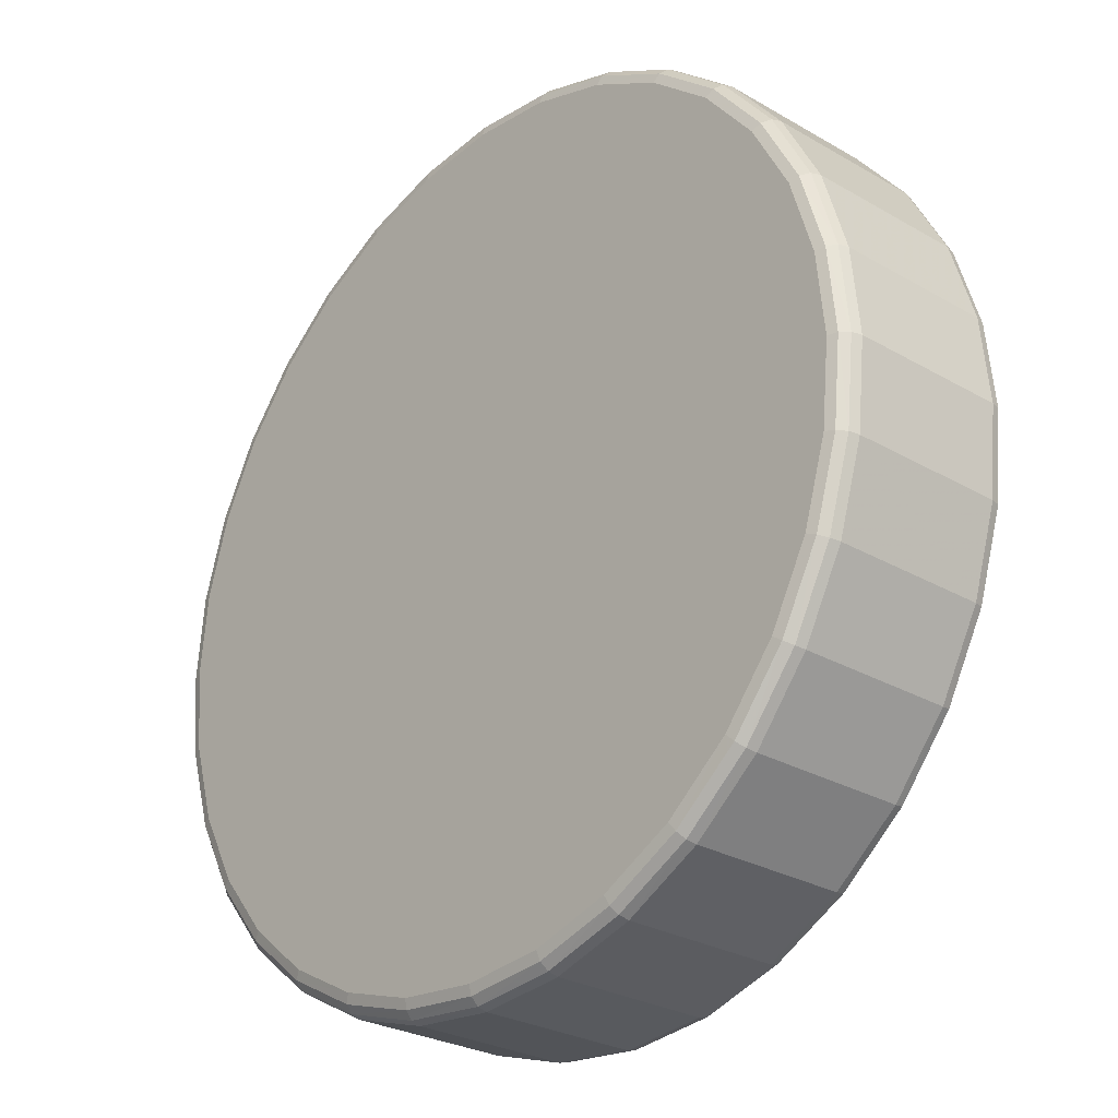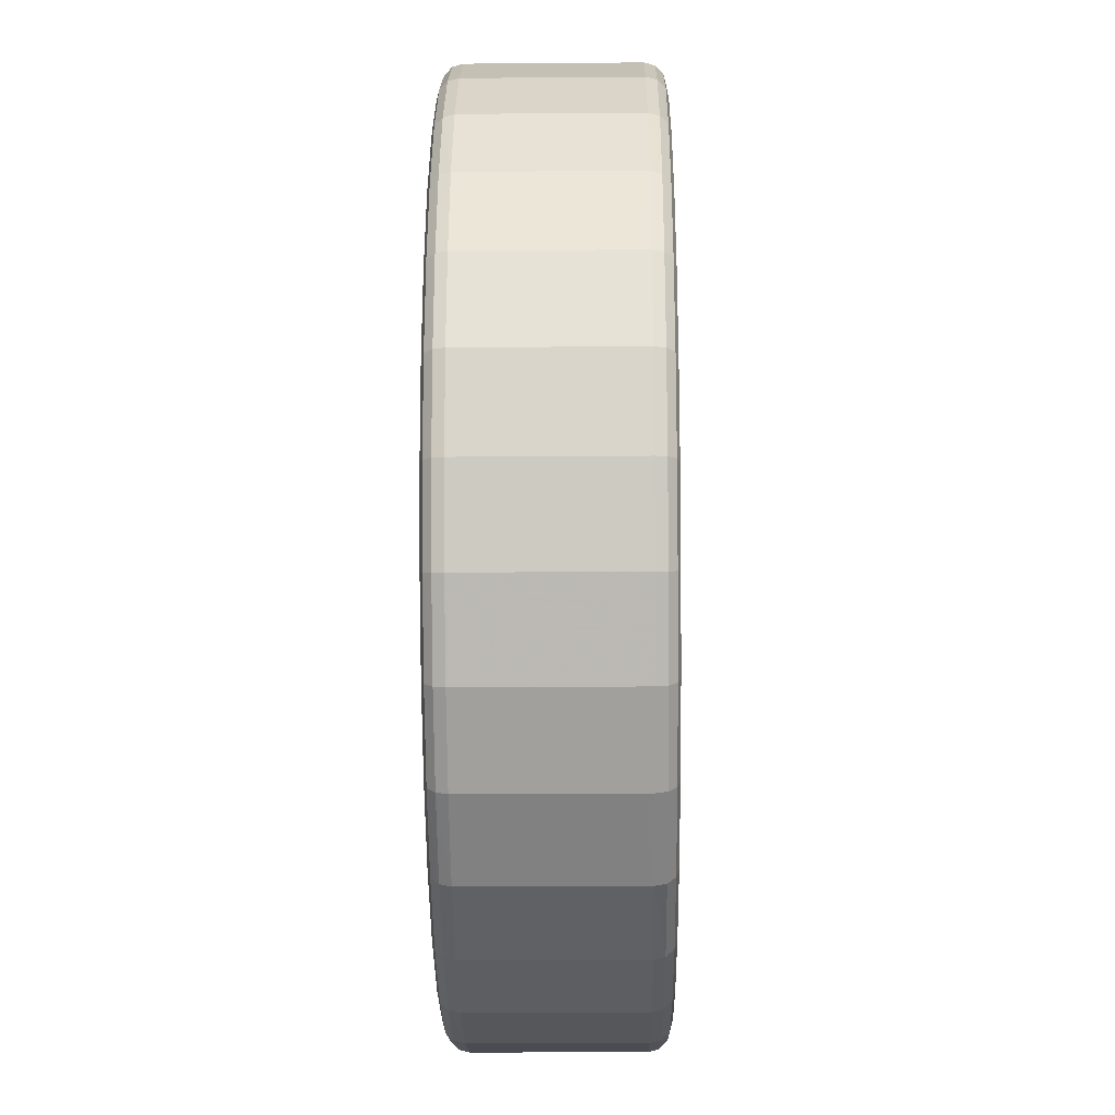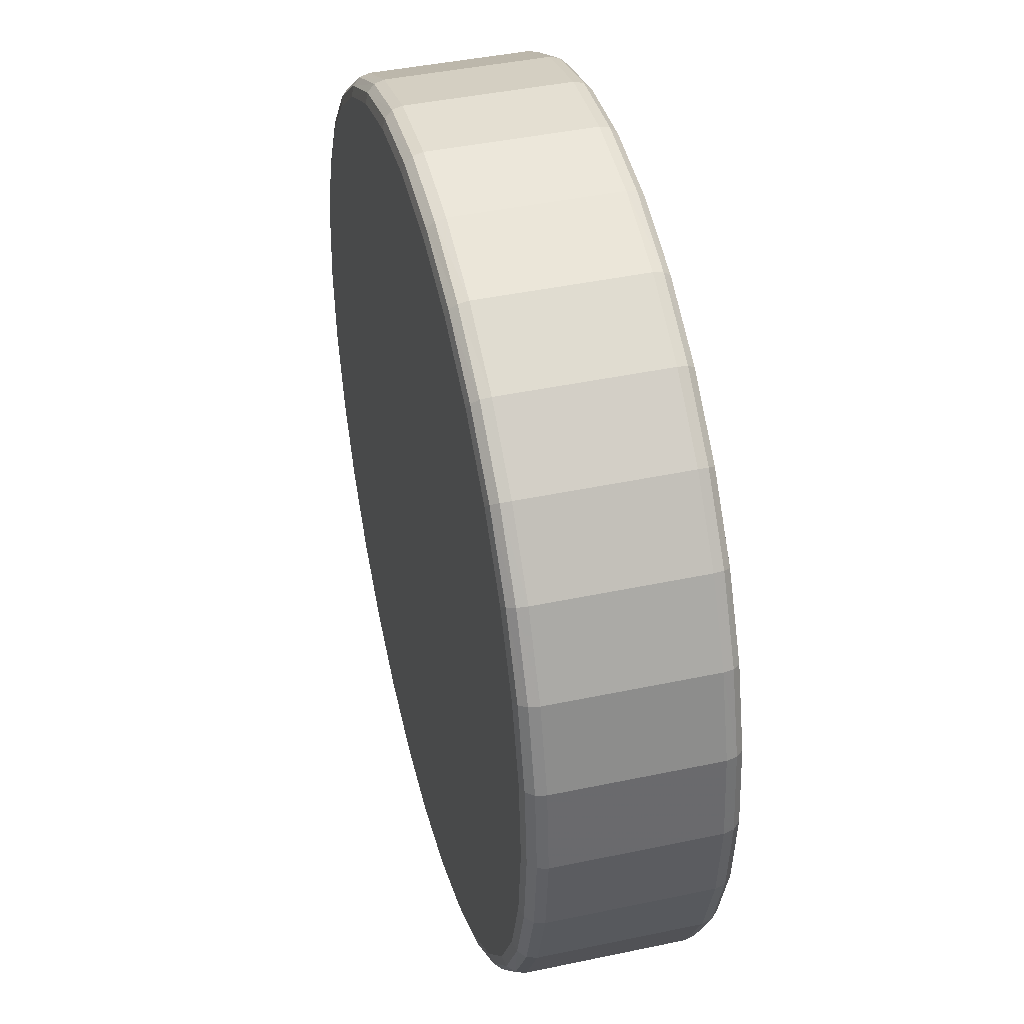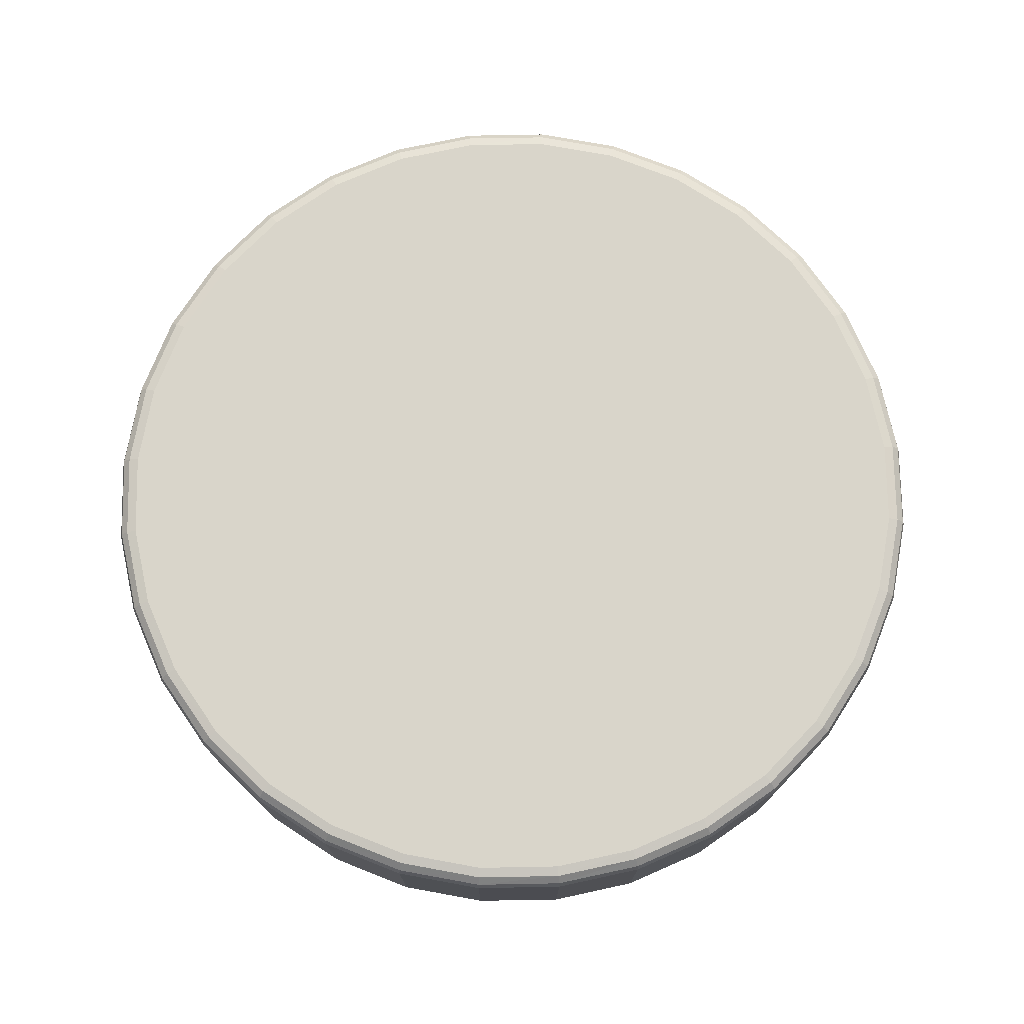
<metadata>
{"format":"obj","ext":"obj","renderer":"f3d","projection":"perspective","resolution":1024,"background":"white","views":[{"elev":-27.3,"azim":48.1,"up":"+Z"},{"elev":-21.1,"azim":-89.2,"up":"+Z"},{"elev":43.0,"azim":75.9,"up":"+Z"},{"elev":74.6,"azim":15.9,"up":"+Y"}]}
</metadata>
<code>
v -0.007687 -0.01 0
v -0.007274 -0.01 0.004194
v -0.006051 -0.01 0.008228
v -0.004064 -0.01 0.01194
v -0.00139 -0.01 0.0152
v 0.001868 -0.01 0.01788
v 0.005585 -0.01 0.01986
v 0.009618 -0.01 0.02109
v 0.01381 -0.01 0.0215
v 0.01801 -0.01 0.02109
v 0.02204 -0.01 0.01986
v 0.02576 -0.01 0.01788
v 0.02902 -0.01 0.0152
v 0.03169 -0.01 0.01194
v 0.03368 -0.01 0.008228
v 0.0349 -0.01 0.004194
v 0.03531 -0.01 0
v 0.0349 -0.01 -0.004194
v 0.03368 -0.01 -0.008228
v 0.03169 -0.01 -0.01194
v 0.02902 -0.01 -0.0152
v 0.02576 -0.01 -0.01788
v 0.02204 -0.01 -0.01986
v 0.01801 -0.01 -0.02109
v 0.01381 -0.01 -0.0215
v 0.009618 -0.01 -0.02109
v 0.005585 -0.01 -0.01986
v 0.001868 -0.01 -0.01788
v -0.00139 -0.01 -0.0152
v -0.004064 -0.01 -0.01194
v -0.006051 -0.01 -0.008228
v -0.007274 -0.01 -0.004194
v -0.008187 -0.009866 0
v -0.007765 -0.009866 0.004292
v -0.006513 -0.009866 0.008419
v -0.00448 -0.009866 0.01222
v -0.001744 -0.009866 0.01556
v 0.00159 -0.009866 0.01829
v 0.005393 -0.009866 0.02033
v 0.009521 -0.009866 0.02158
v 0.01381 -0.009866 0.022
v 0.0181 -0.009866 0.02158
v 0.02223 -0.009866 0.02033
v 0.02604 -0.009866 0.01829
v 0.02937 -0.009866 0.01556
v 0.0321 -0.009866 0.01222
v 0.03414 -0.009866 0.008419
v 0.03539 -0.009866 0.004292
v 0.03581 -0.009866 0
v 0.03539 -0.009866 -0.004292
v 0.03414 -0.009866 -0.008419
v 0.0321 -0.009866 -0.01222
v 0.02937 -0.009866 -0.01556
v 0.02604 -0.009866 -0.01829
v 0.02223 -0.009866 -0.02033
v 0.0181 -0.009866 -0.02158
v 0.01381 -0.009866 -0.022
v 0.009521 -0.009866 -0.02158
v 0.005393 -0.009866 -0.02033
v 0.00159 -0.009866 -0.01829
v -0.001744 -0.009866 -0.01556
v -0.00448 -0.009866 -0.01222
v -0.006513 -0.009866 -0.008419
v -0.007765 -0.009866 -0.004292
v -0.008554 -0.0095 0
v -0.008124 -0.0095 0.004363
v -0.006851 -0.0095 0.008559
v -0.004784 -0.0095 0.01243
v -0.002003 -0.0095 0.01582
v 0.001387 -0.0095 0.0186
v 0.005253 -0.0095 0.02066
v 0.009449 -0.0095 0.02194
v 0.01381 -0.0095 0.02237
v 0.01818 -0.0095 0.02194
v 0.02237 -0.0095 0.02066
v 0.02624 -0.0095 0.0186
v 0.02963 -0.0095 0.01582
v 0.03241 -0.0095 0.01243
v 0.03448 -0.0095 0.008559
v 0.03575 -0.0095 0.004363
v 0.03618 -0.0095 0
v 0.03575 -0.0095 -0.004363
v 0.03448 -0.0095 -0.008559
v 0.03241 -0.0095 -0.01243
v 0.02963 -0.0095 -0.01582
v 0.02624 -0.0095 -0.0186
v 0.02237 -0.0095 -0.02066
v 0.01818 -0.0095 -0.02194
v 0.01381 -0.0095 -0.02237
v 0.009449 -0.0095 -0.02194
v 0.005253 -0.0095 -0.02066
v 0.001387 -0.0095 -0.0186
v -0.002003 -0.0095 -0.01582
v -0.004784 -0.0095 -0.01243
v -0.006851 -0.0095 -0.008559
v -0.008124 -0.0095 -0.004363
v -0.008687 -0.009 0
v -0.008255 -0.009 0.00439
v -0.006975 -0.009 0.00861
v -0.004896 -0.009 0.0125
v -0.002097 -0.009 0.01591
v 0.001312 -0.009 0.01871
v 0.005202 -0.009 0.02079
v 0.009423 -0.009 0.02207
v 0.01381 -0.009 0.0225
v 0.0182 -0.009 0.02207
v 0.02242 -0.009 0.02079
v 0.02631 -0.009 0.01871
v 0.02972 -0.009 0.01591
v 0.03252 -0.009 0.0125
v 0.0346 -0.009 0.00861
v 0.03588 -0.009 0.00439
v 0.03631 -0.009 0
v 0.03588 -0.009 -0.00439
v 0.0346 -0.009 -0.00861
v 0.03252 -0.009 -0.0125
v 0.02972 -0.009 -0.01591
v 0.02631 -0.009 -0.01871
v 0.02242 -0.009 -0.02079
v 0.0182 -0.009 -0.02207
v 0.01381 -0.009 -0.0225
v 0.009423 -0.009 -0.02207
v 0.005202 -0.009 -0.02079
v 0.001312 -0.009 -0.01871
v -0.002097 -0.009 -0.01591
v -0.004896 -0.009 -0.0125
v -0.006975 -0.009 -0.00861
v -0.008255 -0.009 -0.00439
v -0.008687 -0.001 0
v -0.008255 -0.001 0.00439
v -0.006975 -0.001 0.00861
v -0.004896 -0.001 0.0125
v -0.002097 -0.001 0.01591
v 0.001312 -0.001 0.01871
v 0.005202 -0.001 0.02079
v 0.009423 -0.001 0.02207
v 0.01381 -0.001 0.0225
v 0.0182 -0.001 0.02207
v 0.02242 -0.001 0.02079
v 0.02631 -0.001 0.01871
v 0.02972 -0.001 0.01591
v 0.03252 -0.001 0.0125
v 0.0346 -0.001 0.00861
v 0.03588 -0.001 0.00439
v 0.03631 -0.001 0
v 0.03588 -0.001 -0.00439
v 0.0346 -0.001 -0.00861
v 0.03252 -0.001 -0.0125
v 0.02972 -0.001 -0.01591
v 0.02631 -0.001 -0.01871
v 0.02242 -0.001 -0.02079
v 0.0182 -0.001 -0.02207
v 0.01381 -0.001 -0.0225
v 0.009423 -0.001 -0.02207
v 0.005202 -0.001 -0.02079
v 0.001312 -0.001 -0.01871
v -0.002097 -0.001 -0.01591
v -0.004896 -0.001 -0.0125
v -0.006975 -0.001 -0.00861
v -0.008255 -0.001 -0.00439
v -0.008554 -0.0005 0
v -0.008124 -0.0005 0.004363
v -0.006851 -0.0005 0.008559
v -0.004784 -0.0005 0.01243
v -0.002003 -0.0005 0.01582
v 0.001387 -0.0005 0.0186
v 0.005253 -0.0005 0.02066
v 0.009449 -0.0005 0.02194
v 0.01381 -0.0005 0.02237
v 0.01818 -0.0005 0.02194
v 0.02237 -0.0005 0.02066
v 0.02624 -0.0005 0.0186
v 0.02963 -0.0005 0.01582
v 0.03241 -0.0005 0.01243
v 0.03448 -0.0005 0.008559
v 0.03575 -0.0005 0.004363
v 0.03618 -0.0005 0
v 0.03575 -0.0005 -0.004363
v 0.03448 -0.0005 -0.008559
v 0.03241 -0.0005 -0.01243
v 0.02963 -0.0005 -0.01582
v 0.02624 -0.0005 -0.0186
v 0.02237 -0.0005 -0.02066
v 0.01818 -0.0005 -0.02194
v 0.01381 -0.0005 -0.02237
v 0.009449 -0.0005 -0.02194
v 0.005253 -0.0005 -0.02066
v 0.001387 -0.0005 -0.0186
v -0.002003 -0.0005 -0.01582
v -0.004784 -0.0005 -0.01243
v -0.006851 -0.0005 -0.008559
v -0.008124 -0.0005 -0.004363
v -0.008187 -0.000134 0
v -0.007765 -0.000134 0.004292
v -0.006513 -0.000134 0.008419
v -0.00448 -0.000134 0.01222
v -0.001744 -0.000134 0.01556
v 0.00159 -0.000134 0.01829
v 0.005393 -0.000134 0.02033
v 0.009521 -0.000134 0.02158
v 0.01381 -0.000134 0.022
v 0.0181 -0.000134 0.02158
v 0.02223 -0.000134 0.02033
v 0.02604 -0.000134 0.01829
v 0.02937 -0.000134 0.01556
v 0.0321 -0.000134 0.01222
v 0.03414 -0.000134 0.008419
v 0.03539 -0.000134 0.004292
v 0.03581 -0.000134 0
v 0.03539 -0.000134 -0.004292
v 0.03414 -0.000134 -0.008419
v 0.0321 -0.000134 -0.01222
v 0.02937 -0.000134 -0.01556
v 0.02604 -0.000134 -0.01829
v 0.02223 -0.000134 -0.02033
v 0.0181 -0.000134 -0.02158
v 0.01381 -0.000134 -0.022
v 0.009521 -0.000134 -0.02158
v 0.005393 -0.000134 -0.02033
v 0.00159 -0.000134 -0.01829
v -0.001744 -0.000134 -0.01556
v -0.00448 -0.000134 -0.01222
v -0.006513 -0.000134 -0.008419
v -0.007765 -0.000134 -0.004292
v -0.007687 0 0
v -0.007274 0 0.004194
v -0.006051 0 0.008228
v -0.004064 0 0.01194
v -0.00139 0 0.0152
v 0.001868 0 0.01788
v 0.005585 0 0.01986
v 0.009618 0 0.02109
v 0.01381 0 0.0215
v 0.01801 0 0.02109
v 0.02204 0 0.01986
v 0.02576 0 0.01788
v 0.02902 0 0.0152
v 0.03169 0 0.01194
v 0.03368 0 0.008228
v 0.0349 0 0.004194
v 0.03531 0 0
v 0.0349 0 -0.004194
v 0.03368 0 -0.008228
v 0.03169 0 -0.01194
v 0.02902 0 -0.0152
v 0.02576 0 -0.01788
v 0.02204 0 -0.01986
v 0.01801 0 -0.02109
v 0.01381 0 -0.0215
v 0.009618 0 -0.02109
v 0.005585 0 -0.01986
v 0.001868 0 -0.01788
v -0.00139 0 -0.0152
v -0.004064 0 -0.01194
v -0.006051 0 -0.008228
v -0.007274 0 -0.004194
f 22 23 24
f 24 25 26
f 26 27 28
f 24 26 28
f 28 29 30
f 30 31 32
f 28 30 32
f 24 28 32
f 32 1 2
f 2 3 4
f 32 2 4
f 4 5 6
f 6 7 8
f 4 6 8
f 32 4 8
f 8 9 10
f 10 11 12
f 8 10 12
f 12 13 14
f 14 15 16
f 12 14 16
f 8 12 16
f 32 8 16
f 24 32 16
f 16 17 18
f 18 19 20
f 16 18 20
f 24 16 20
f 22 24 20
f 22 20 21
f 1 33 34
f 34 2 1
f 2 34 35
f 35 3 2
f 3 35 36
f 36 4 3
f 4 36 37
f 37 5 4
f 5 37 38
f 38 6 5
f 6 38 39
f 39 7 6
f 7 39 40
f 40 8 7
f 8 40 41
f 41 9 8
f 9 41 42
f 42 10 9
f 10 42 43
f 43 11 10
f 11 43 44
f 44 12 11
f 12 44 45
f 45 13 12
f 13 45 46
f 46 14 13
f 14 46 47
f 47 15 14
f 15 47 48
f 48 16 15
f 16 48 49
f 49 17 16
f 17 49 50
f 50 18 17
f 18 50 51
f 51 19 18
f 19 51 52
f 52 20 19
f 20 52 53
f 53 21 20
f 21 53 54
f 54 22 21
f 22 54 55
f 55 23 22
f 23 55 56
f 56 24 23
f 24 56 57
f 57 25 24
f 25 57 58
f 58 26 25
f 26 58 59
f 59 27 26
f 27 59 60
f 60 28 27
f 28 60 61
f 61 29 28
f 29 61 62
f 62 30 29
f 30 62 63
f 63 31 30
f 31 63 64
f 64 32 31
f 32 64 33
f 33 1 32
f 33 65 66
f 66 34 33
f 34 66 67
f 67 35 34
f 35 67 68
f 68 36 35
f 36 68 69
f 69 37 36
f 37 69 70
f 70 38 37
f 38 70 71
f 71 39 38
f 39 71 72
f 72 40 39
f 40 72 73
f 73 41 40
f 41 73 74
f 74 42 41
f 42 74 75
f 75 43 42
f 43 75 76
f 76 44 43
f 44 76 77
f 77 45 44
f 45 77 78
f 78 46 45
f 46 78 79
f 79 47 46
f 47 79 80
f 80 48 47
f 48 80 81
f 81 49 48
f 49 81 82
f 82 50 49
f 50 82 83
f 83 51 50
f 51 83 84
f 84 52 51
f 52 84 85
f 85 53 52
f 53 85 86
f 86 54 53
f 54 86 87
f 87 55 54
f 55 87 88
f 88 56 55
f 56 88 89
f 89 57 56
f 57 89 90
f 90 58 57
f 58 90 91
f 91 59 58
f 59 91 92
f 92 60 59
f 60 92 93
f 93 61 60
f 61 93 94
f 94 62 61
f 62 94 95
f 95 63 62
f 63 95 96
f 96 64 63
f 64 96 65
f 65 33 64
f 65 97 98
f 98 66 65
f 66 98 99
f 99 67 66
f 67 99 100
f 100 68 67
f 68 100 101
f 101 69 68
f 69 101 102
f 102 70 69
f 70 102 103
f 103 71 70
f 71 103 104
f 104 72 71
f 72 104 105
f 105 73 72
f 73 105 106
f 106 74 73
f 74 106 107
f 107 75 74
f 75 107 108
f 108 76 75
f 76 108 109
f 109 77 76
f 77 109 110
f 110 78 77
f 78 110 111
f 111 79 78
f 79 111 112
f 112 80 79
f 80 112 113
f 113 81 80
f 81 113 114
f 114 82 81
f 82 114 115
f 115 83 82
f 83 115 116
f 116 84 83
f 84 116 117
f 117 85 84
f 85 117 118
f 118 86 85
f 86 118 119
f 119 87 86
f 87 119 120
f 120 88 87
f 88 120 121
f 121 89 88
f 89 121 122
f 122 90 89
f 90 122 123
f 123 91 90
f 91 123 124
f 124 92 91
f 92 124 125
f 125 93 92
f 93 125 126
f 126 94 93
f 94 126 127
f 127 95 94
f 95 127 128
f 128 96 95
f 96 128 97
f 97 65 96
f 97 129 130
f 130 98 97
f 98 130 131
f 131 99 98
f 99 131 132
f 132 100 99
f 100 132 133
f 133 101 100
f 101 133 134
f 134 102 101
f 102 134 135
f 135 103 102
f 103 135 136
f 136 104 103
f 104 136 137
f 137 105 104
f 105 137 138
f 138 106 105
f 106 138 139
f 139 107 106
f 107 139 140
f 140 108 107
f 108 140 141
f 141 109 108
f 109 141 142
f 142 110 109
f 110 142 143
f 143 111 110
f 111 143 144
f 144 112 111
f 112 144 145
f 145 113 112
f 113 145 146
f 146 114 113
f 114 146 147
f 147 115 114
f 115 147 148
f 148 116 115
f 116 148 149
f 149 117 116
f 117 149 150
f 150 118 117
f 118 150 151
f 151 119 118
f 119 151 152
f 152 120 119
f 120 152 153
f 153 121 120
f 121 153 154
f 154 122 121
f 122 154 155
f 155 123 122
f 123 155 156
f 156 124 123
f 124 156 157
f 157 125 124
f 125 157 158
f 158 126 125
f 126 158 159
f 159 127 126
f 127 159 160
f 160 128 127
f 128 160 129
f 129 97 128
f 129 161 162
f 162 130 129
f 130 162 163
f 163 131 130
f 131 163 164
f 164 132 131
f 132 164 165
f 165 133 132
f 133 165 166
f 166 134 133
f 134 166 167
f 167 135 134
f 135 167 168
f 168 136 135
f 136 168 169
f 169 137 136
f 137 169 170
f 170 138 137
f 138 170 171
f 171 139 138
f 139 171 172
f 172 140 139
f 140 172 173
f 173 141 140
f 141 173 174
f 174 142 141
f 142 174 175
f 175 143 142
f 143 175 176
f 176 144 143
f 144 176 177
f 177 145 144
f 145 177 178
f 178 146 145
f 146 178 179
f 179 147 146
f 147 179 180
f 180 148 147
f 148 180 181
f 181 149 148
f 149 181 182
f 182 150 149
f 150 182 183
f 183 151 150
f 151 183 184
f 184 152 151
f 152 184 185
f 185 153 152
f 153 185 186
f 186 154 153
f 154 186 187
f 187 155 154
f 155 187 188
f 188 156 155
f 156 188 189
f 189 157 156
f 157 189 190
f 190 158 157
f 158 190 191
f 191 159 158
f 159 191 192
f 192 160 159
f 160 192 161
f 161 129 160
f 161 193 194
f 194 162 161
f 162 194 195
f 195 163 162
f 163 195 196
f 196 164 163
f 164 196 197
f 197 165 164
f 165 197 198
f 198 166 165
f 166 198 199
f 199 167 166
f 167 199 200
f 200 168 167
f 168 200 201
f 201 169 168
f 169 201 202
f 202 170 169
f 170 202 203
f 203 171 170
f 171 203 204
f 204 172 171
f 172 204 205
f 205 173 172
f 173 205 206
f 206 174 173
f 174 206 207
f 207 175 174
f 175 207 208
f 208 176 175
f 176 208 209
f 209 177 176
f 177 209 210
f 210 178 177
f 178 210 211
f 211 179 178
f 179 211 212
f 212 180 179
f 180 212 213
f 213 181 180
f 181 213 214
f 214 182 181
f 182 214 215
f 215 183 182
f 183 215 216
f 216 184 183
f 184 216 217
f 217 185 184
f 185 217 218
f 218 186 185
f 186 218 219
f 219 187 186
f 187 219 220
f 220 188 187
f 188 220 221
f 221 189 188
f 189 221 222
f 222 190 189
f 190 222 223
f 223 191 190
f 191 223 224
f 224 192 191
f 192 224 193
f 193 161 192
f 193 225 226
f 226 194 193
f 194 226 227
f 227 195 194
f 195 227 228
f 228 196 195
f 196 228 229
f 229 197 196
f 197 229 230
f 230 198 197
f 198 230 231
f 231 199 198
f 199 231 232
f 232 200 199
f 200 232 233
f 233 201 200
f 201 233 234
f 234 202 201
f 202 234 235
f 235 203 202
f 203 235 236
f 236 204 203
f 204 236 237
f 237 205 204
f 205 237 238
f 238 206 205
f 206 238 239
f 239 207 206
f 207 239 240
f 240 208 207
f 208 240 241
f 241 209 208
f 209 241 242
f 242 210 209
f 210 242 243
f 243 211 210
f 211 243 244
f 244 212 211
f 212 244 245
f 245 213 212
f 213 245 246
f 246 214 213
f 214 246 247
f 247 215 214
f 215 247 248
f 248 216 215
f 216 248 249
f 249 217 216
f 217 249 250
f 250 218 217
f 218 250 251
f 251 219 218
f 219 251 252
f 252 220 219
f 220 252 253
f 253 221 220
f 221 253 254
f 254 222 221
f 222 254 255
f 255 223 222
f 223 255 256
f 256 224 223
f 224 256 225
f 225 193 224
f 236 235 234
f 234 233 232
f 232 231 230
f 234 232 230
f 230 229 228
f 228 227 226
f 230 228 226
f 234 230 226
f 226 225 256
f 256 255 254
f 226 256 254
f 254 253 252
f 252 251 250
f 254 252 250
f 226 254 250
f 250 249 248
f 248 247 246
f 250 248 246
f 246 245 244
f 244 243 242
f 246 244 242
f 250 246 242
f 226 250 242
f 234 226 242
f 242 241 240
f 240 239 238
f 242 240 238
f 234 242 238
f 236 234 238
f 236 238 237

</code>
